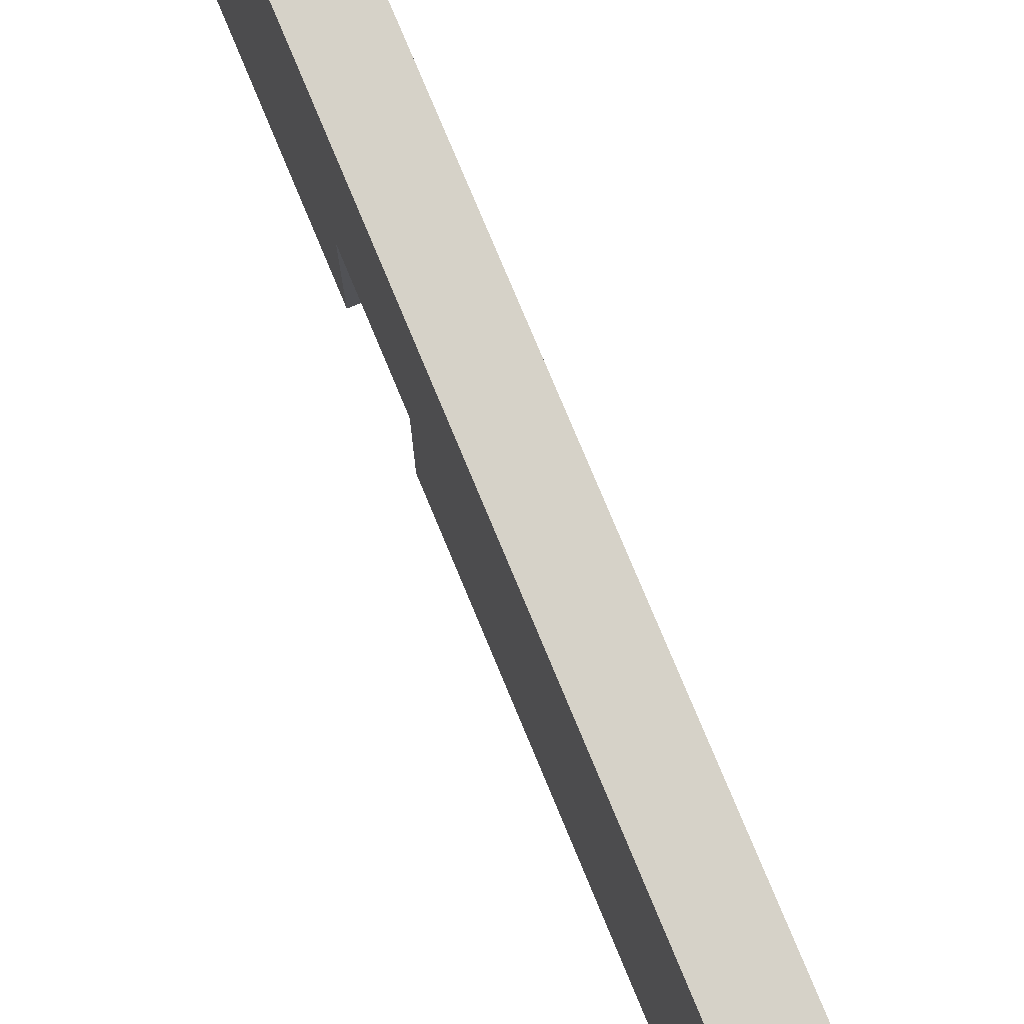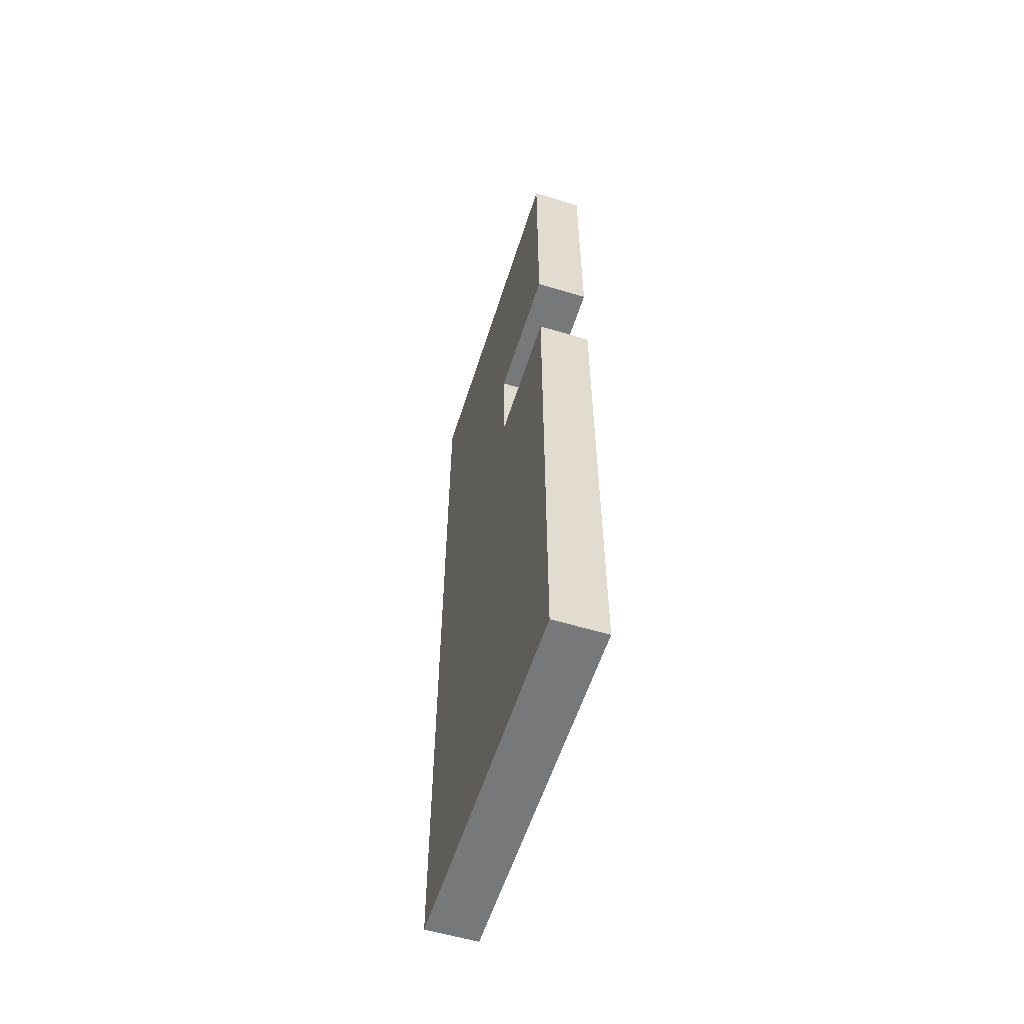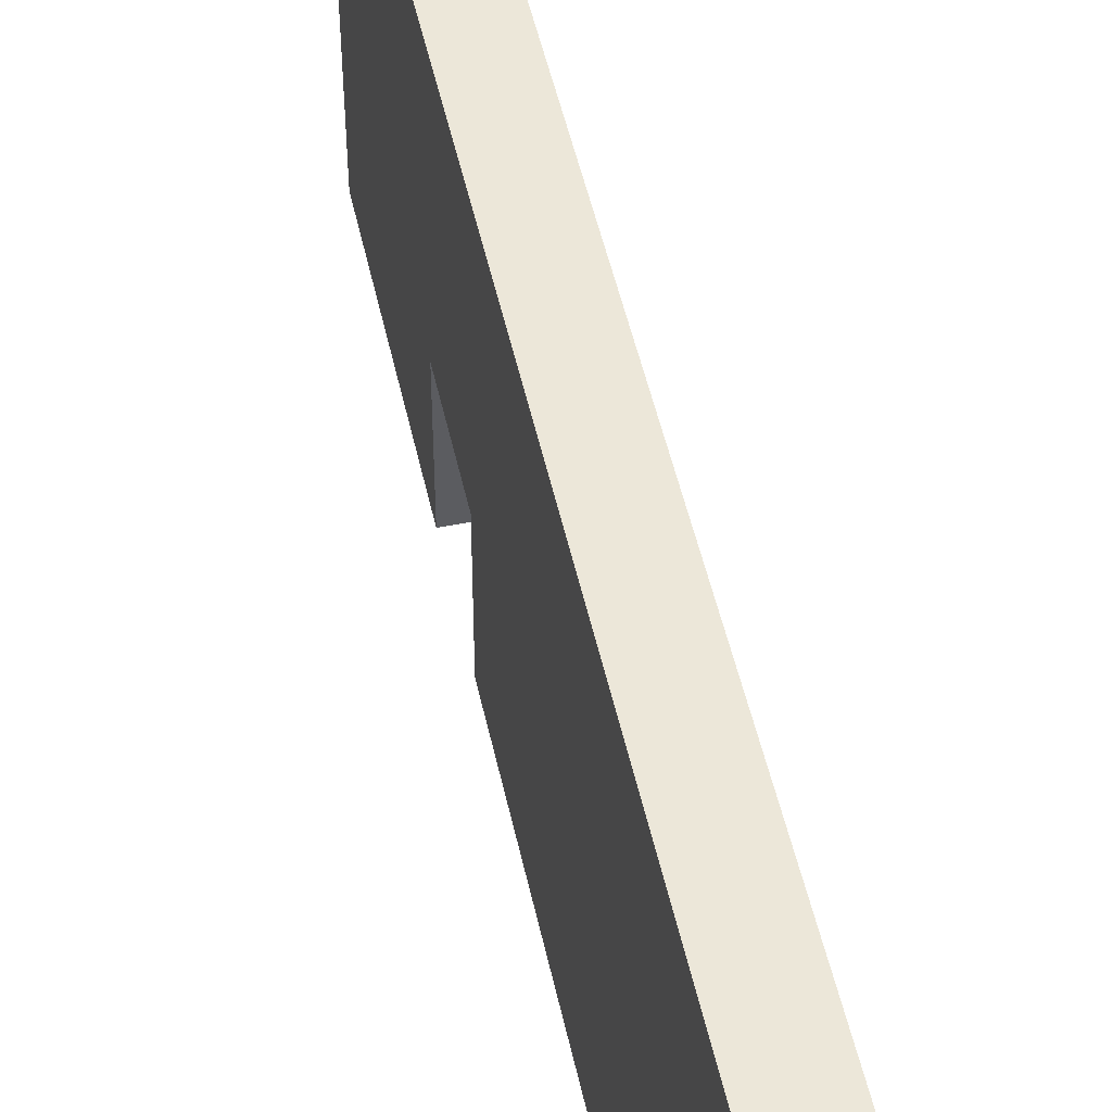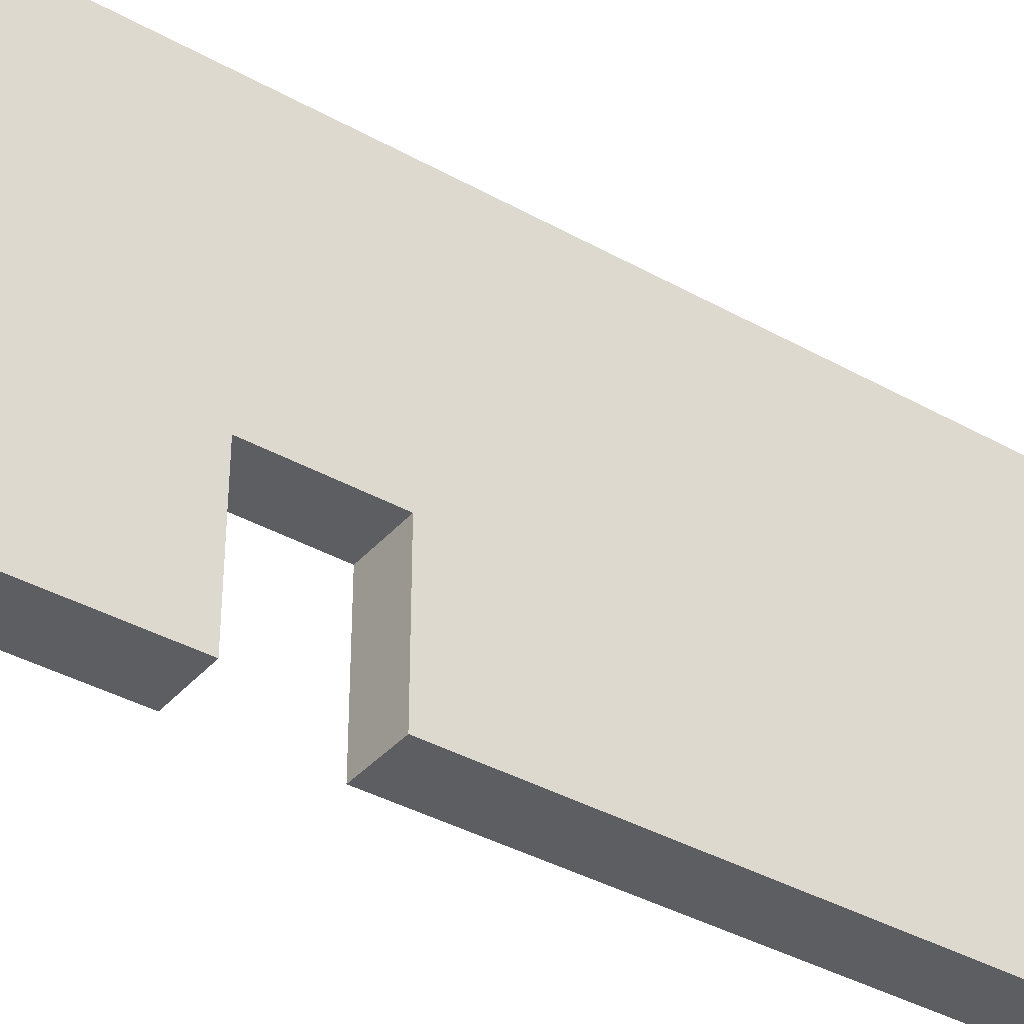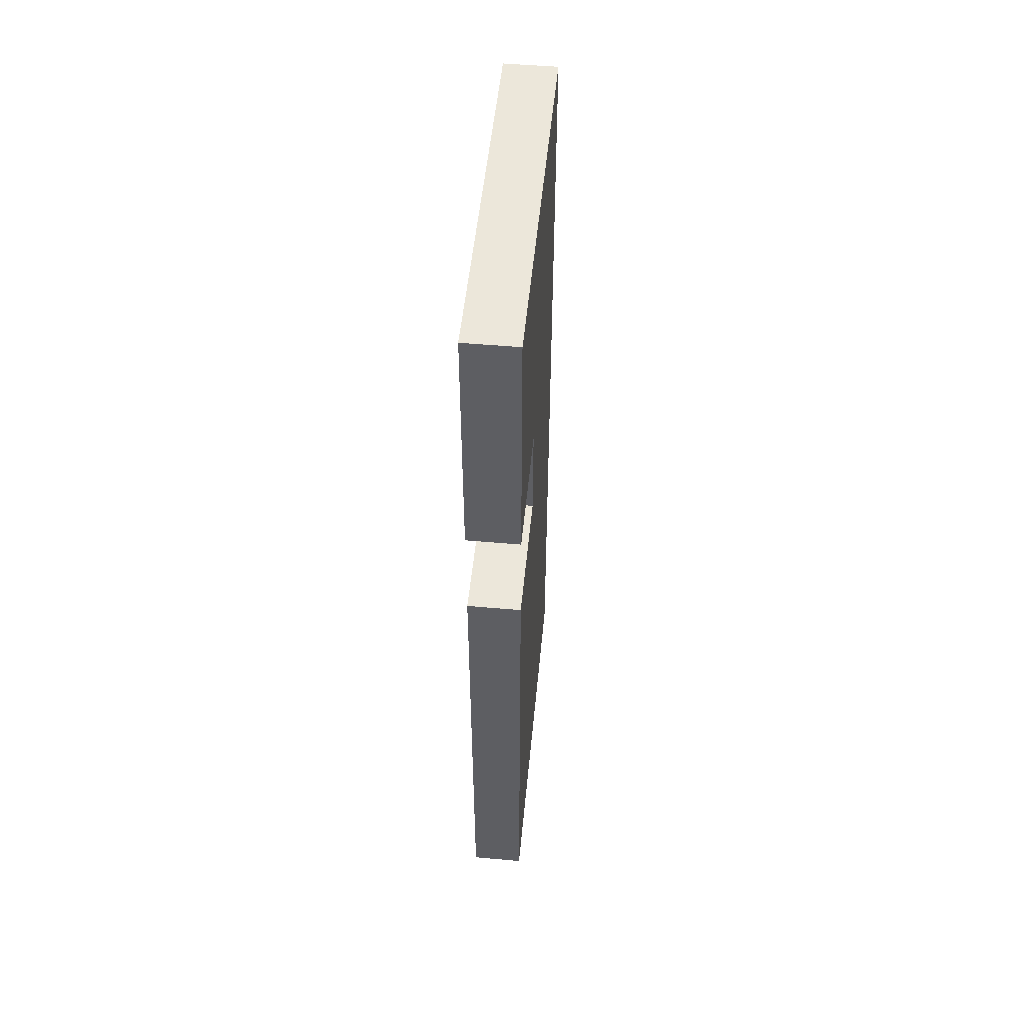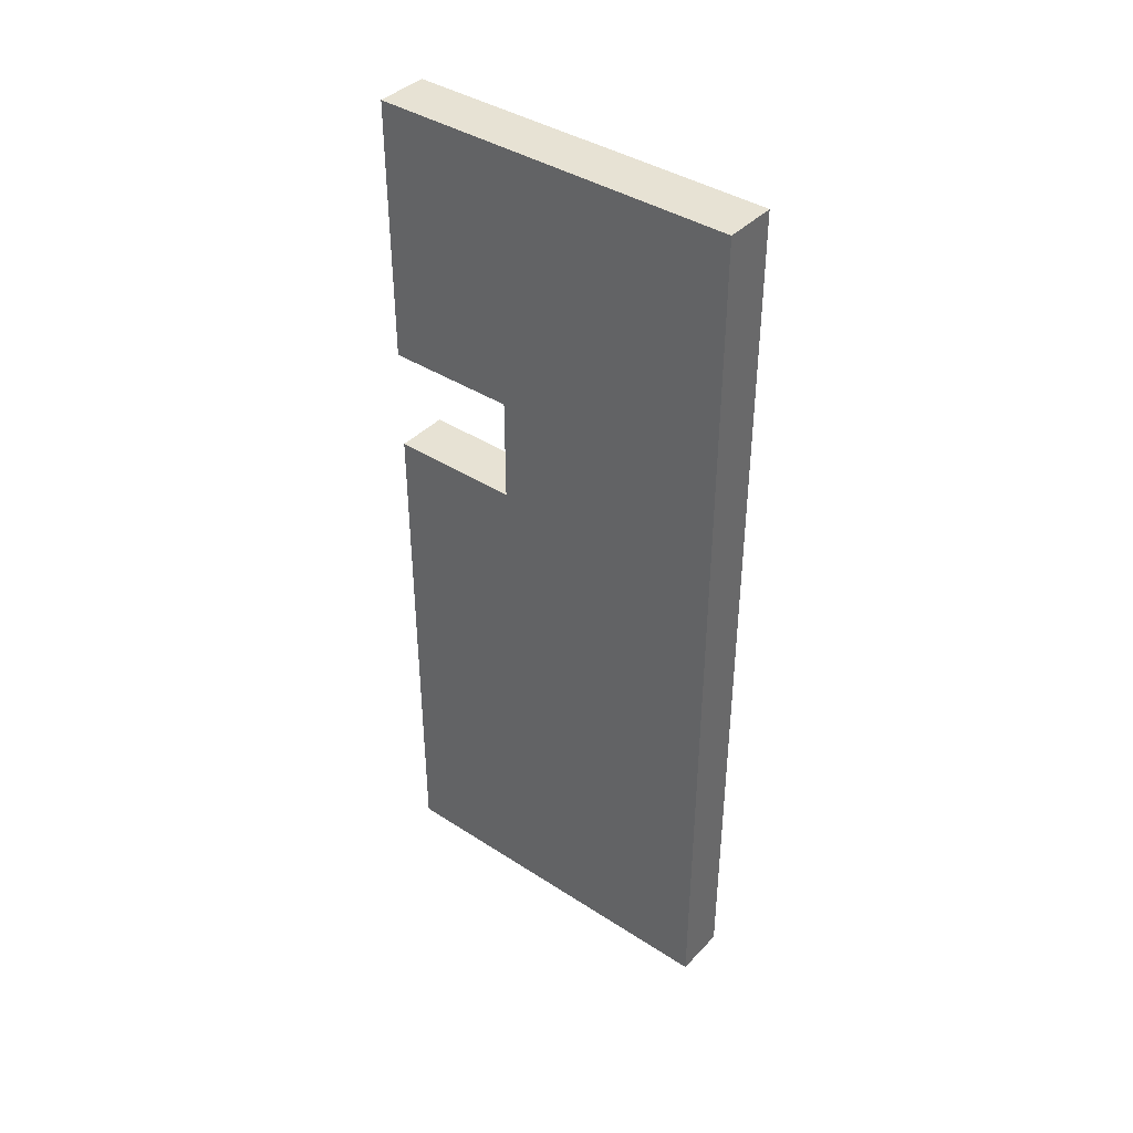
<metadata>
{"format":"obj","ext":"obj","renderer":"f3d","projection":"perspective","resolution":1024,"background":"white","views":[{"elev":77.7,"azim":157.4,"up":"+Y"},{"elev":-57.4,"azim":-17.5,"up":"+Z"},{"elev":50.0,"azim":167.8,"up":"+Y"},{"elev":-37.7,"azim":54.3,"up":"+Y"},{"elev":51.4,"azim":5.5,"up":"+Z"},{"elev":40.0,"azim":128.6,"up":"+Z"}]}
</metadata>
<code>
g home-22
v -14 0 36
v -14 0 16
v -14 0 8
v -14 0 -32
v -14 10 16
v -14 10 8
v -14 28 36
v -14 28 -32
v -10 0 36
v -10 0 16
v -10 0 8
v -10 0 -32
v -10 10 16
v -10 10 8
v -10 28 36
v -10 28 -32
v -14 0 36
v -14 28 36
v -10 0 36
v -10 28 36
v -14 0 8
v -14 10 8
v -10 0 8
v -10 10 8
v -14 0 16
v -14 10 16
v -10 0 16
v -10 10 16
v -14 0 -32
v -14 28 -32
v -10 0 -32
v -10 28 -32
v -14 0 36
v -10 0 36
v -14 0 16
v -10 0 16
v -14 0 8
v -10 0 8
v -14 0 -32
v -10 0 -32
v -14 10 16
v -10 10 16
v -14 10 8
v -10 10 8
v -14 28 36
v -10 28 36
v -14 28 -32
v -10 28 -32
f 5 2 1
f 6 4 3
f 7 5 1
f 7 6 5
f 8 4 6
f 8 6 7
f 9 10 13
f 11 12 14
f 9 13 15
f 13 14 15
f 14 12 16
f 15 14 16
f 19 18 17
f 20 18 19
f 23 22 21
f 24 22 23
f 25 26 27
f 27 26 28
f 29 30 31
f 31 30 32
f 35 34 33
f 36 34 35
f 39 38 37
f 40 38 39
f 43 42 41
f 44 42 43
f 45 46 47
f 47 46 48

</code>
